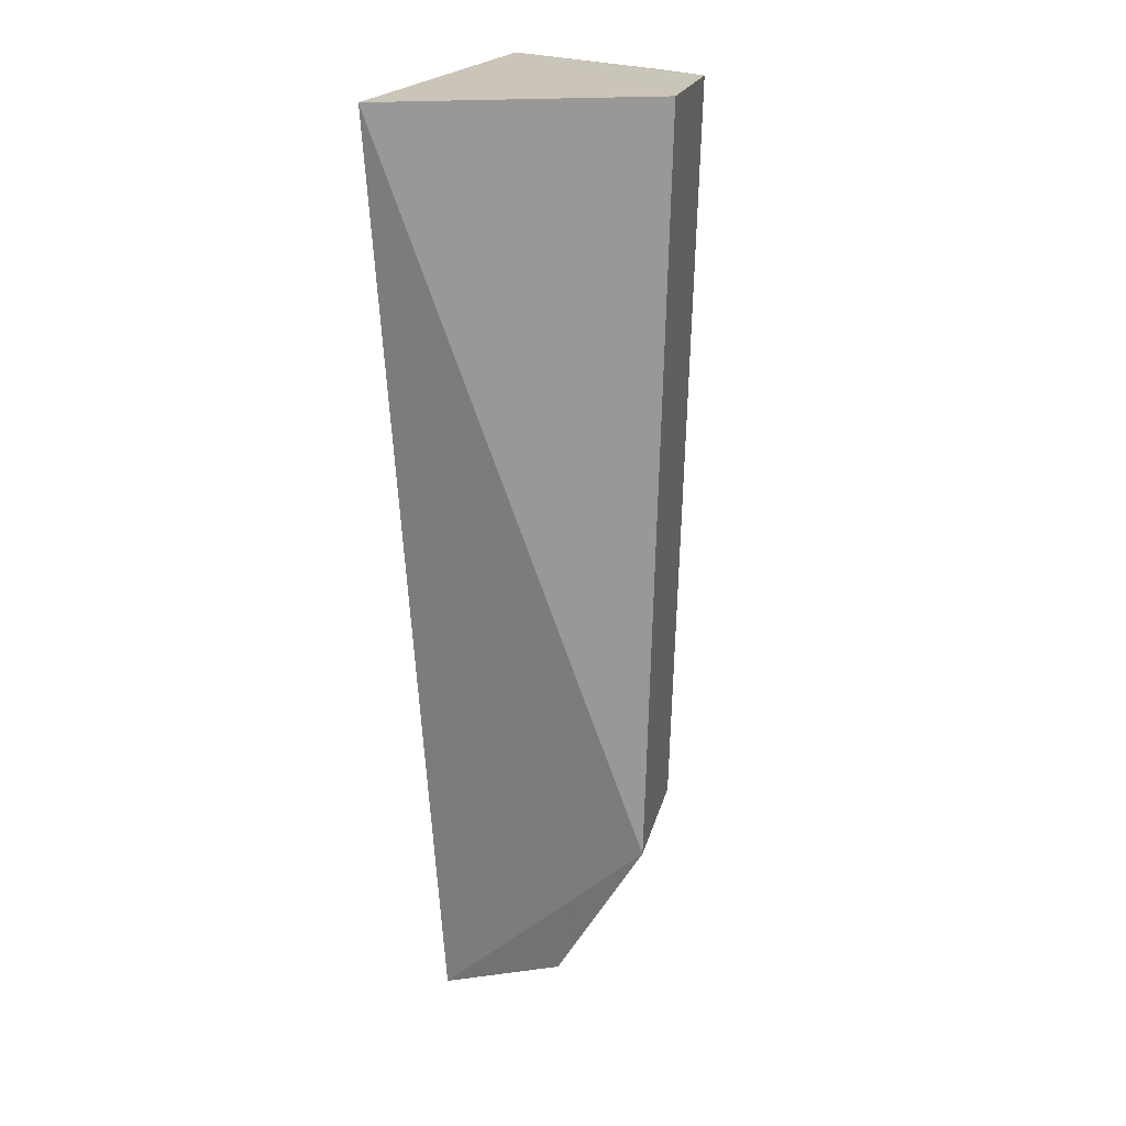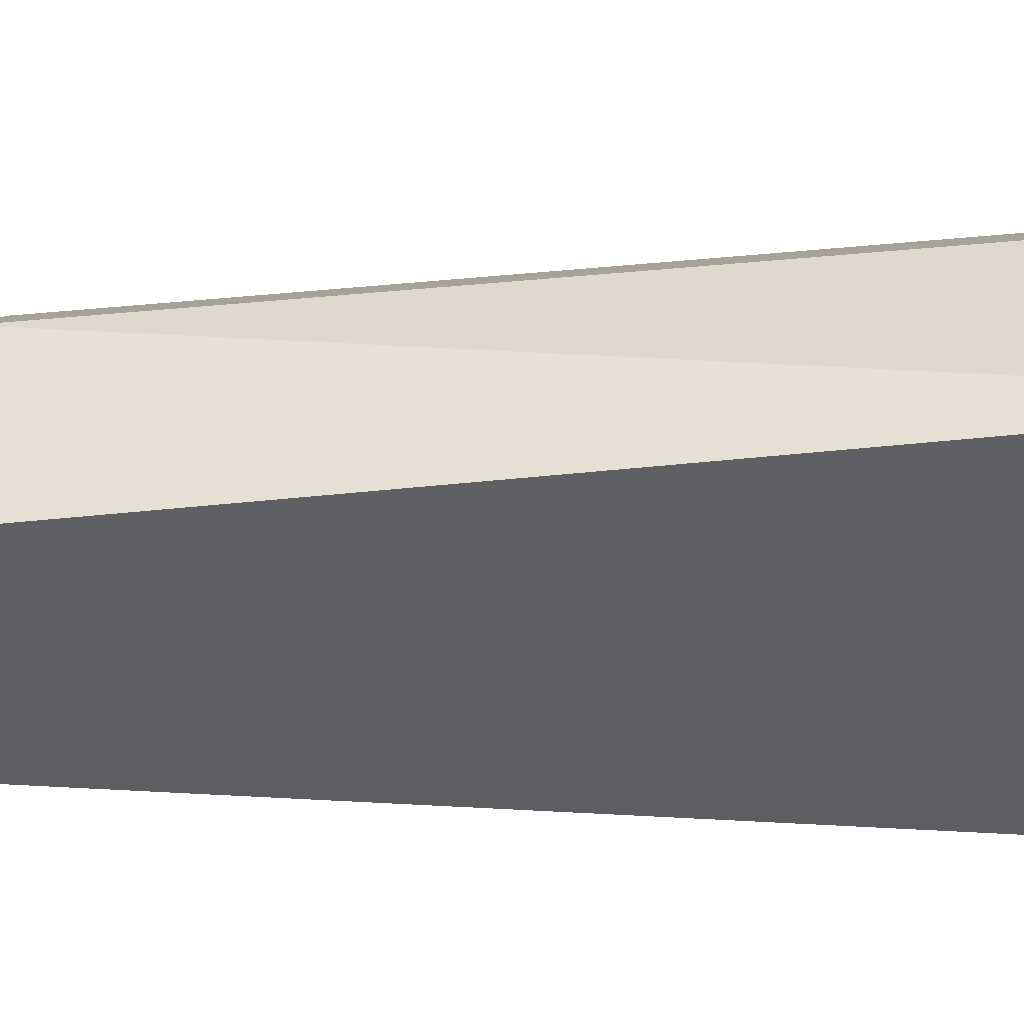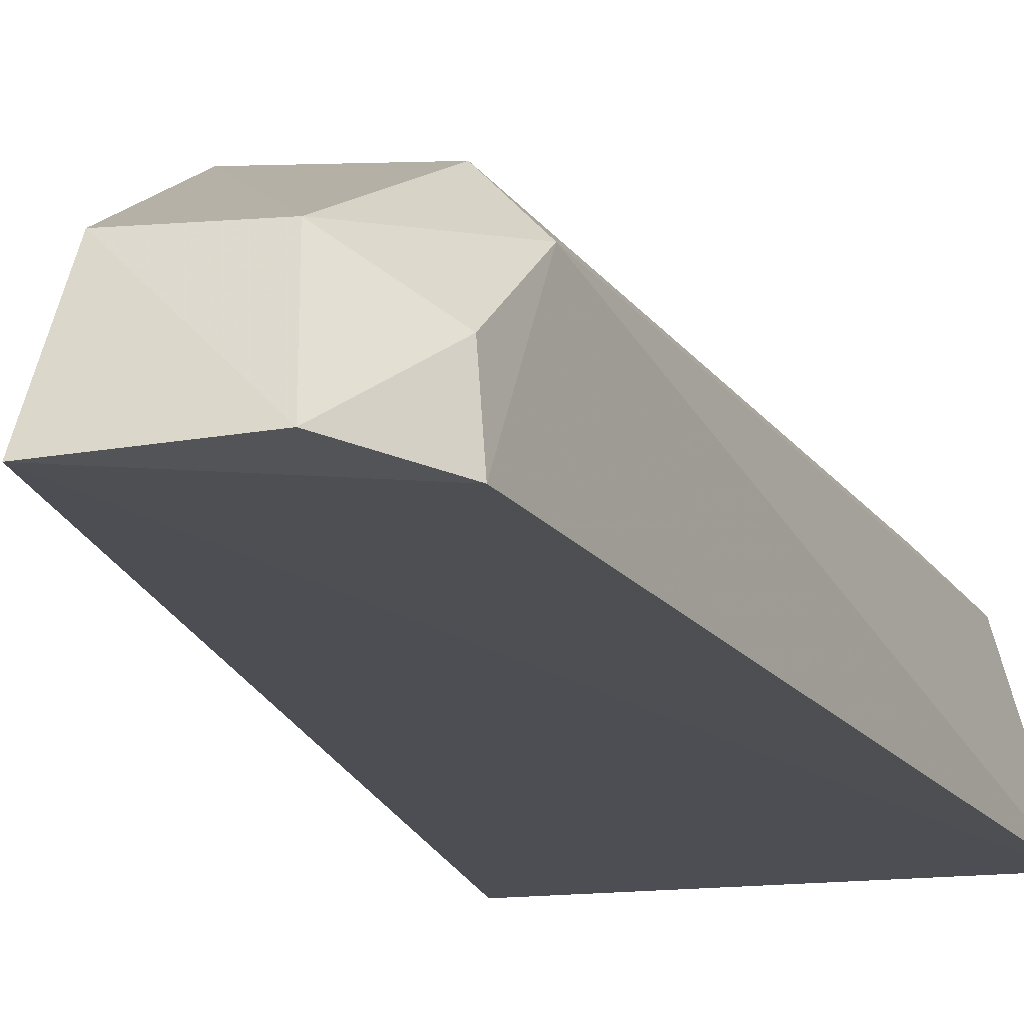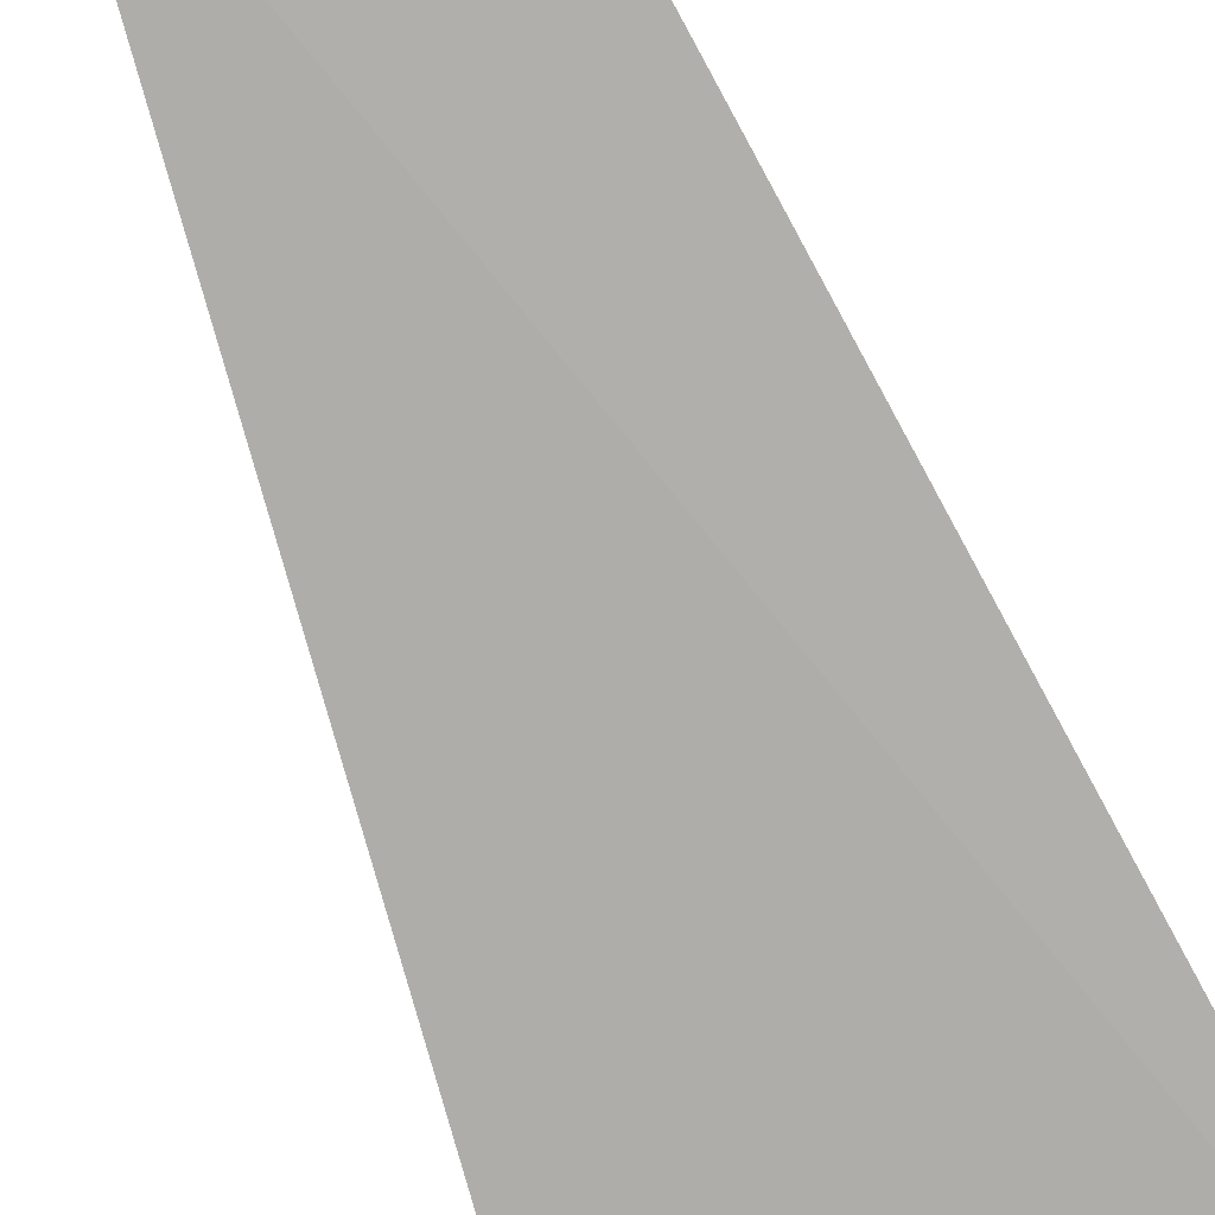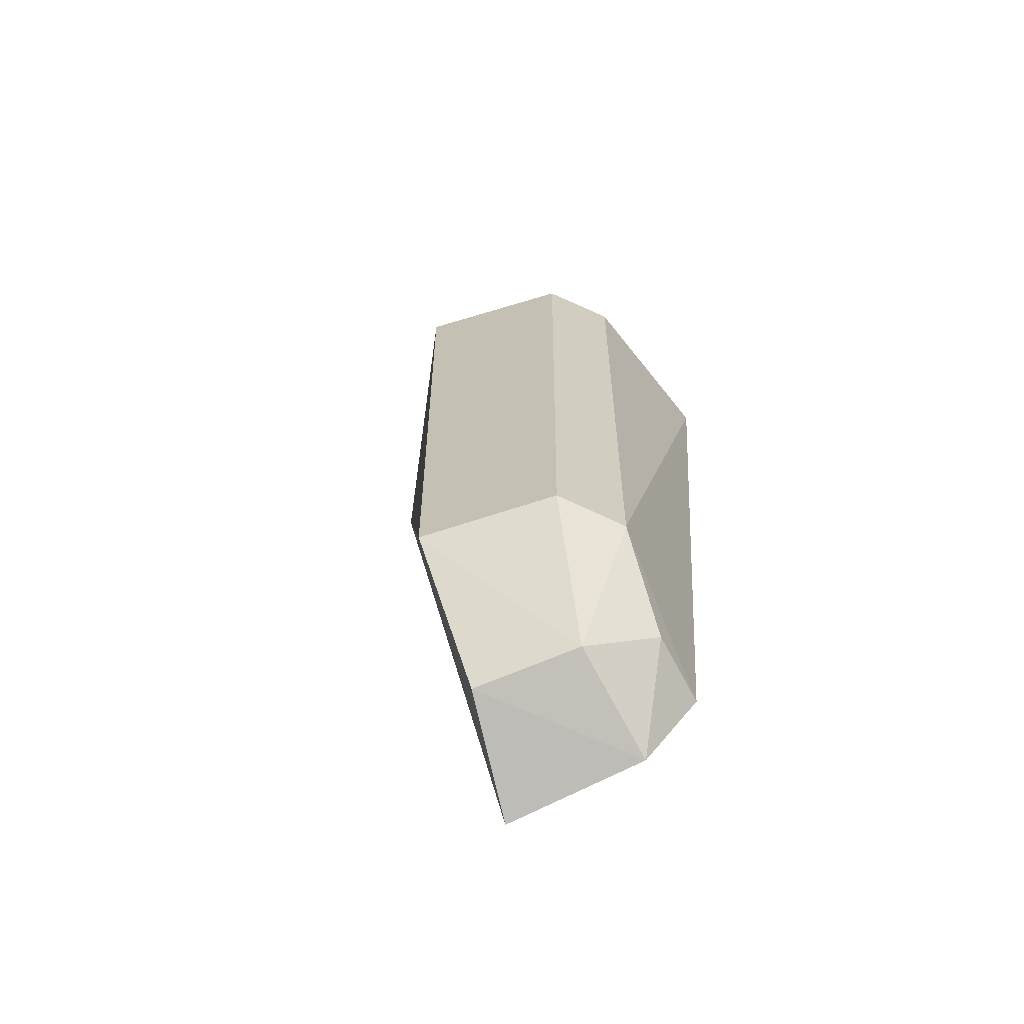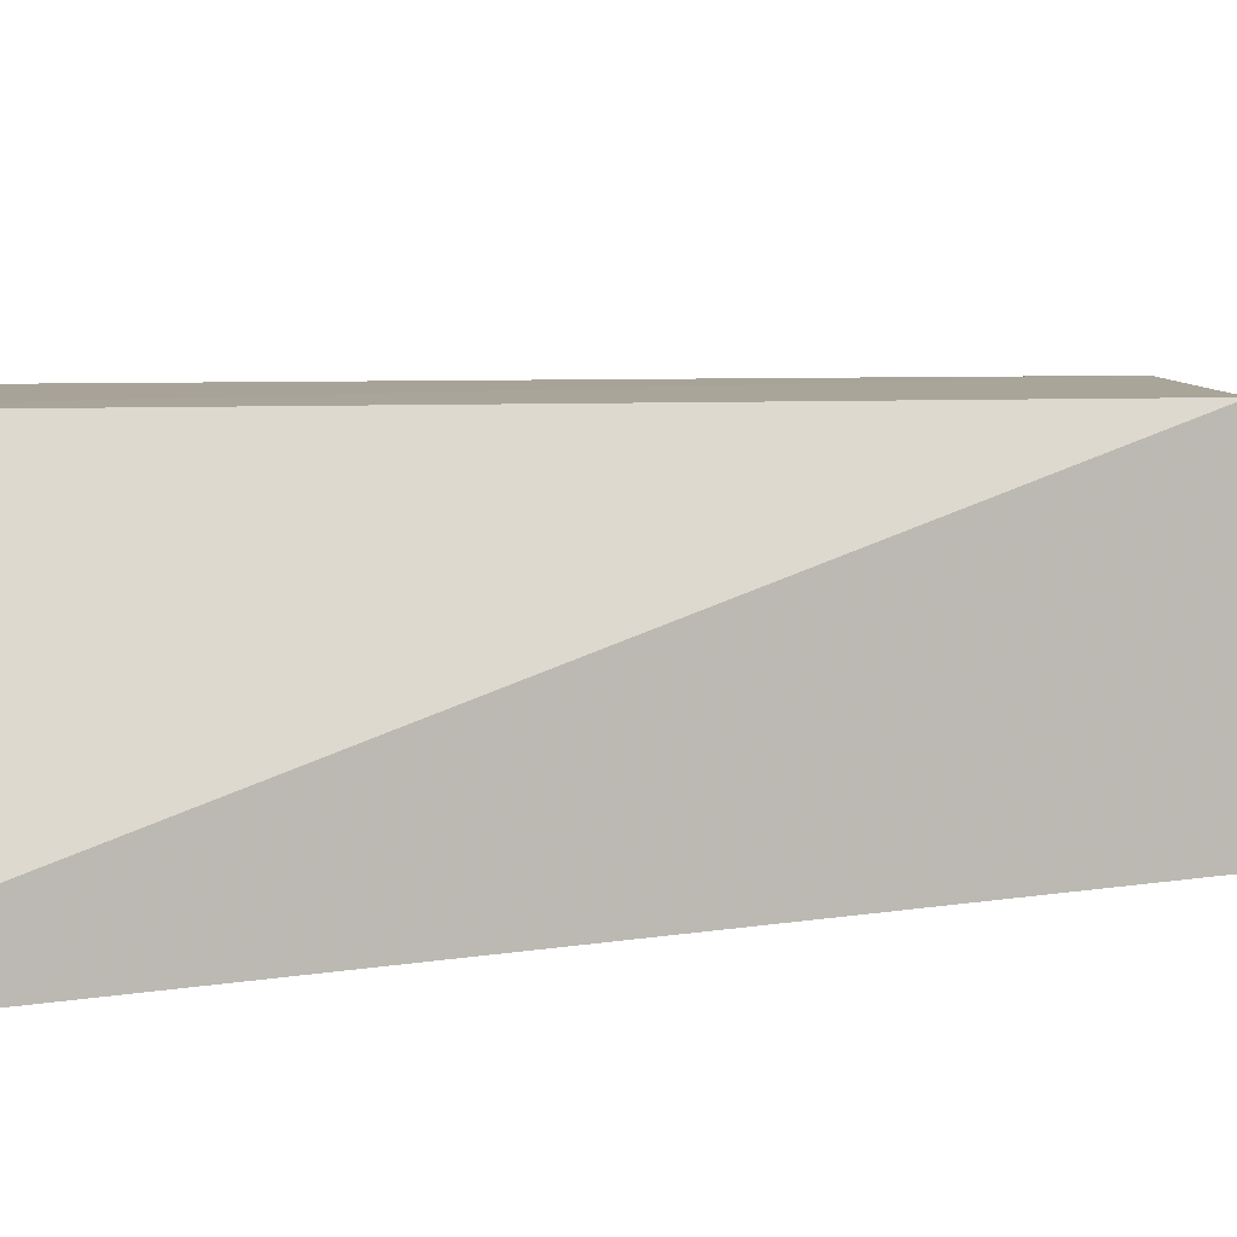
<metadata>
{"format":"obj","ext":"obj","renderer":"f3d","projection":"perspective","resolution":1024,"background":"white","views":[{"elev":20.6,"azim":110.0,"up":"+Z"},{"elev":-40.5,"azim":-86.1,"up":"+Y"},{"elev":-17.7,"azim":-158.8,"up":"+Y"},{"elev":-78.1,"azim":-155.9,"up":"+Y"},{"elev":-70.5,"azim":-156.2,"up":"+Z"},{"elev":14.2,"azim":79.8,"up":"+Y"}]}
</metadata>
<code>
v 0.02689 0.03064 -0.371
v 0.007402 0.03067 -0.4983
v 0.006686 0.05958 -0.4726
v -0.01396 0.05974 -0.3716
v -0.02701 0.02893 -0.3713
v 0.00722 0.06238 -0.3713
v -0.01736 0.03998 -0.4852
v -0.01143 0.05748 -0.4718
v -0.0181 0.03027 -0.4853
v -0.009136 0.04589 -0.4928
v -0.01791 0.05046 -0.4728
v 0.004699 0.04665 -0.4941
v -0.01085 0.03106 -0.4967
v -0.02084 0.05222 -0.372
f 1 2 3
f 5 2 1
f 6 1 3
f 6 5 1
f 6 4 5
f 8 6 3
f 8 4 6
f 9 2 5
f 10 8 3
f 11 4 8
f 11 9 5
f 11 7 9
f 11 10 7
f 11 8 10
f 12 10 3
f 12 3 2
f 13 9 7
f 13 7 10
f 13 2 9
f 13 12 2
f 13 10 12
f 14 11 5
f 14 5 4
f 14 4 11

</code>
